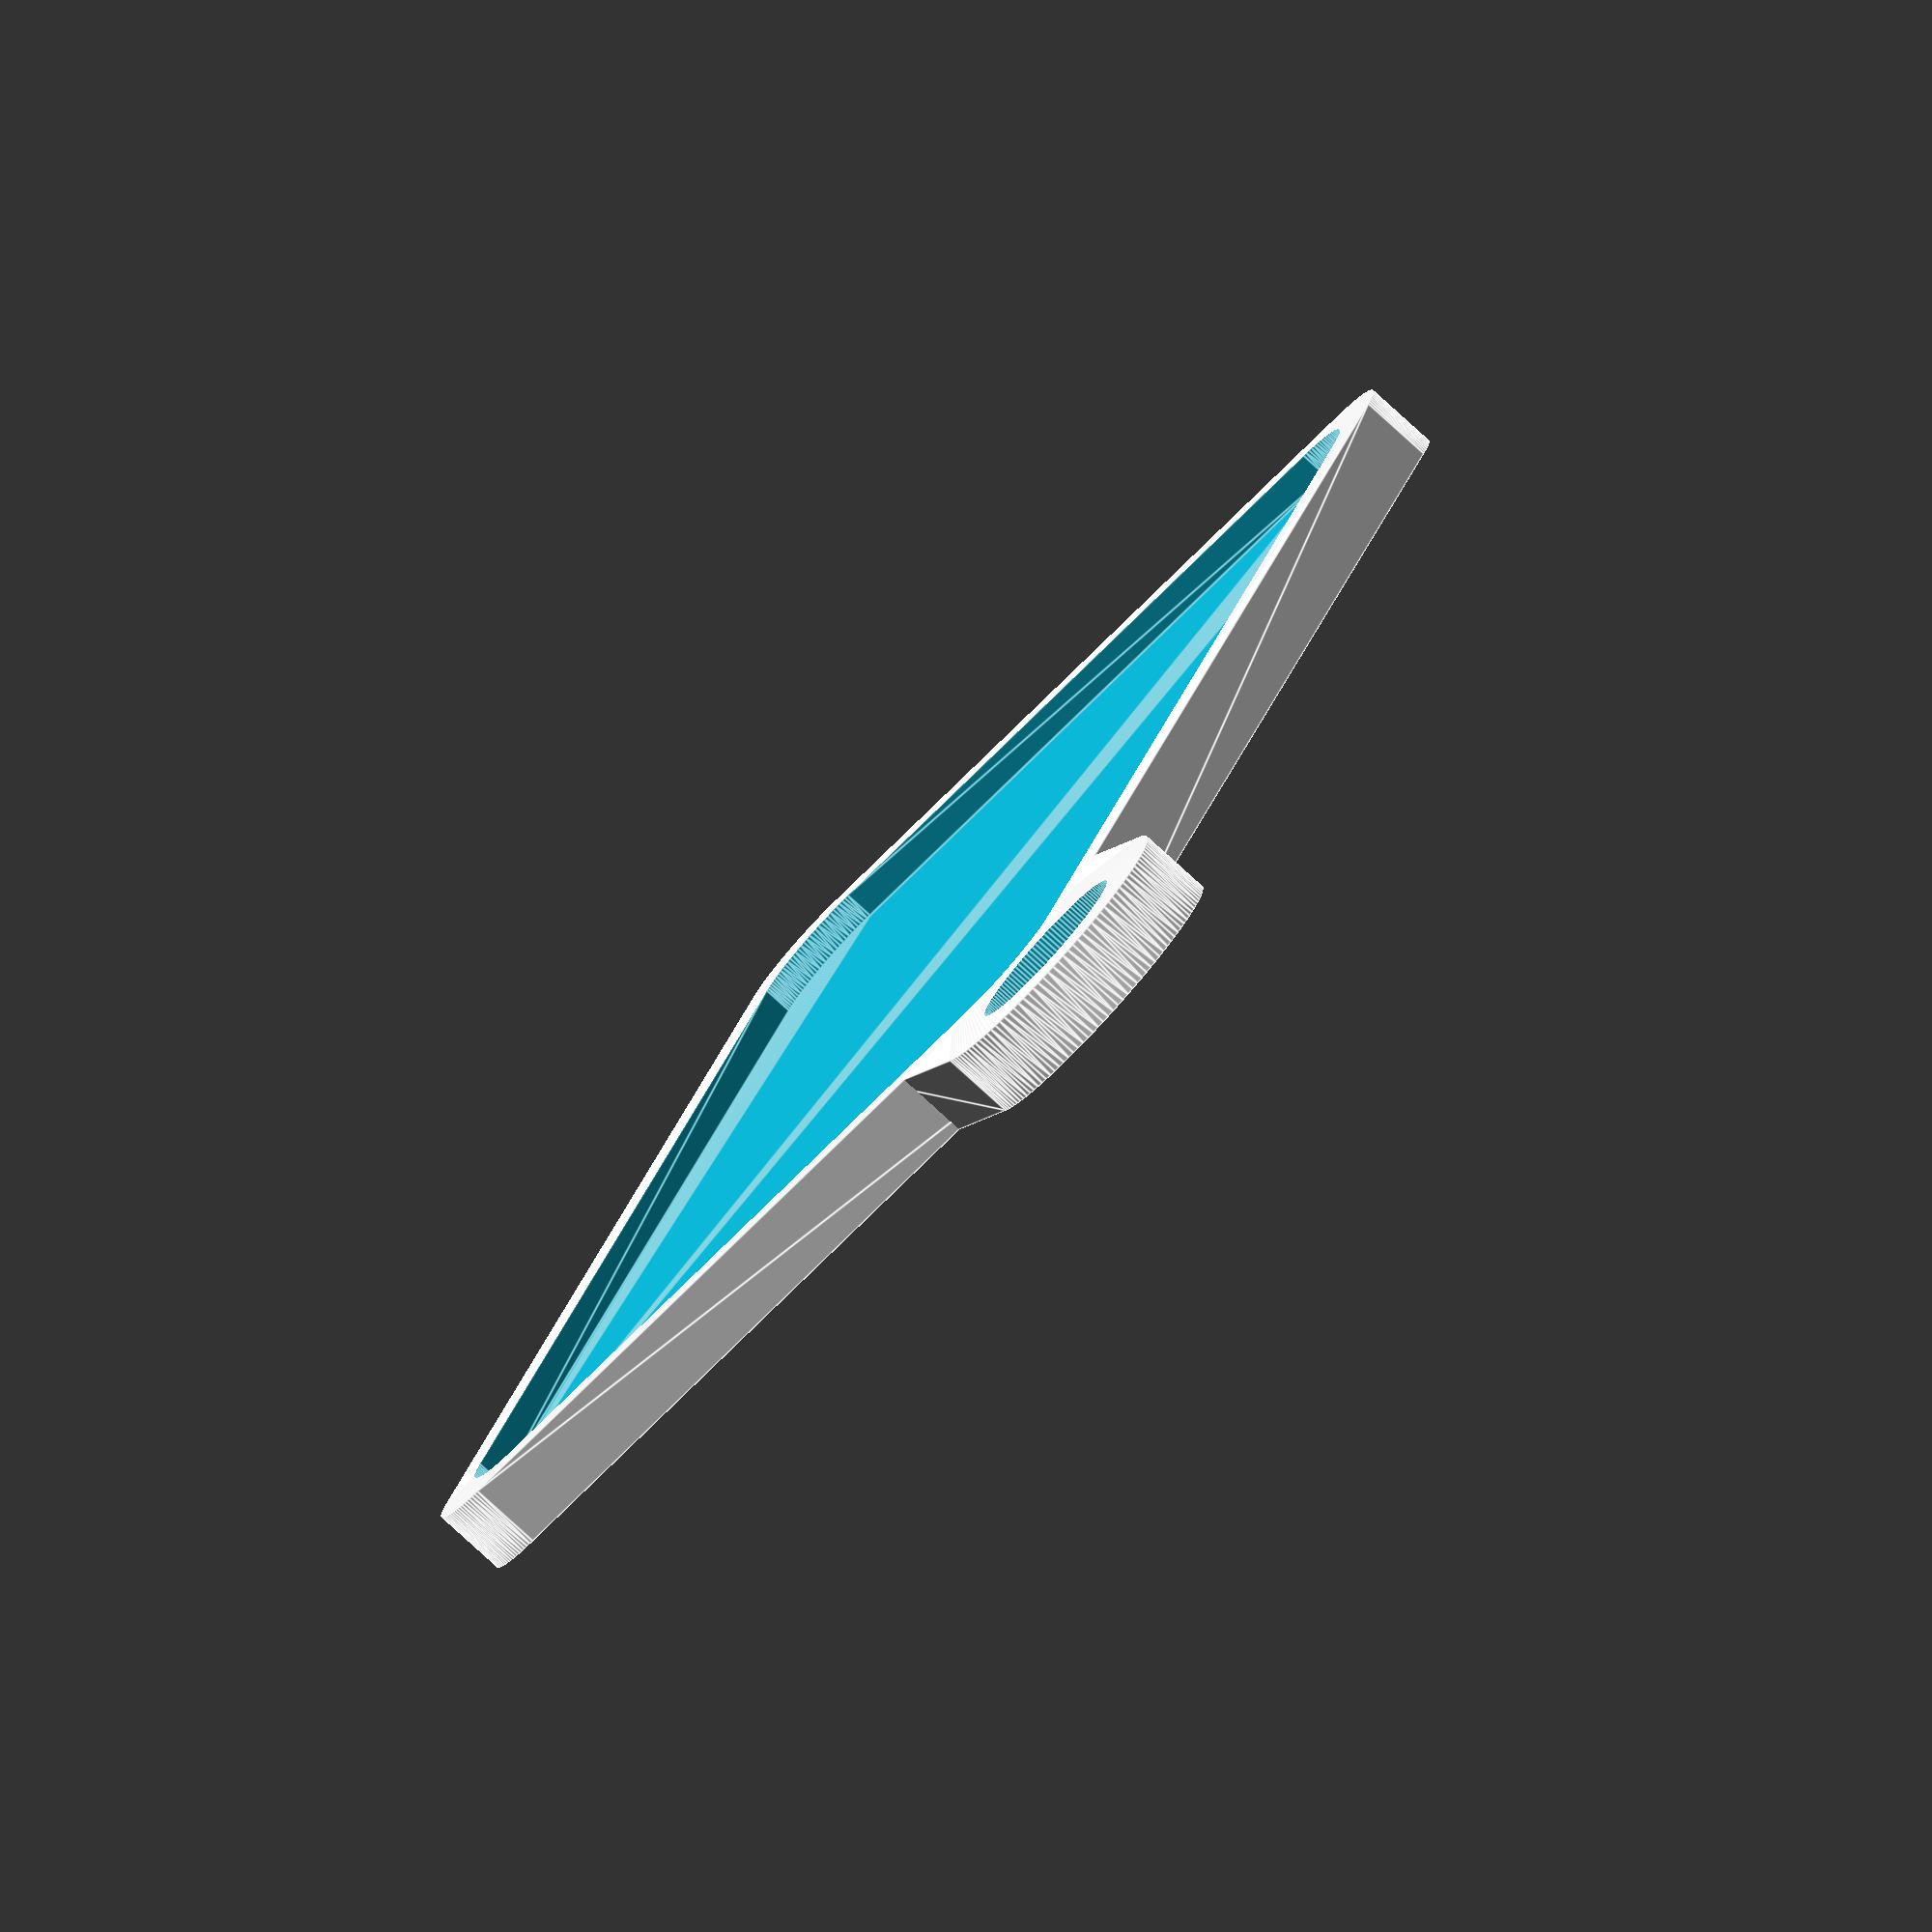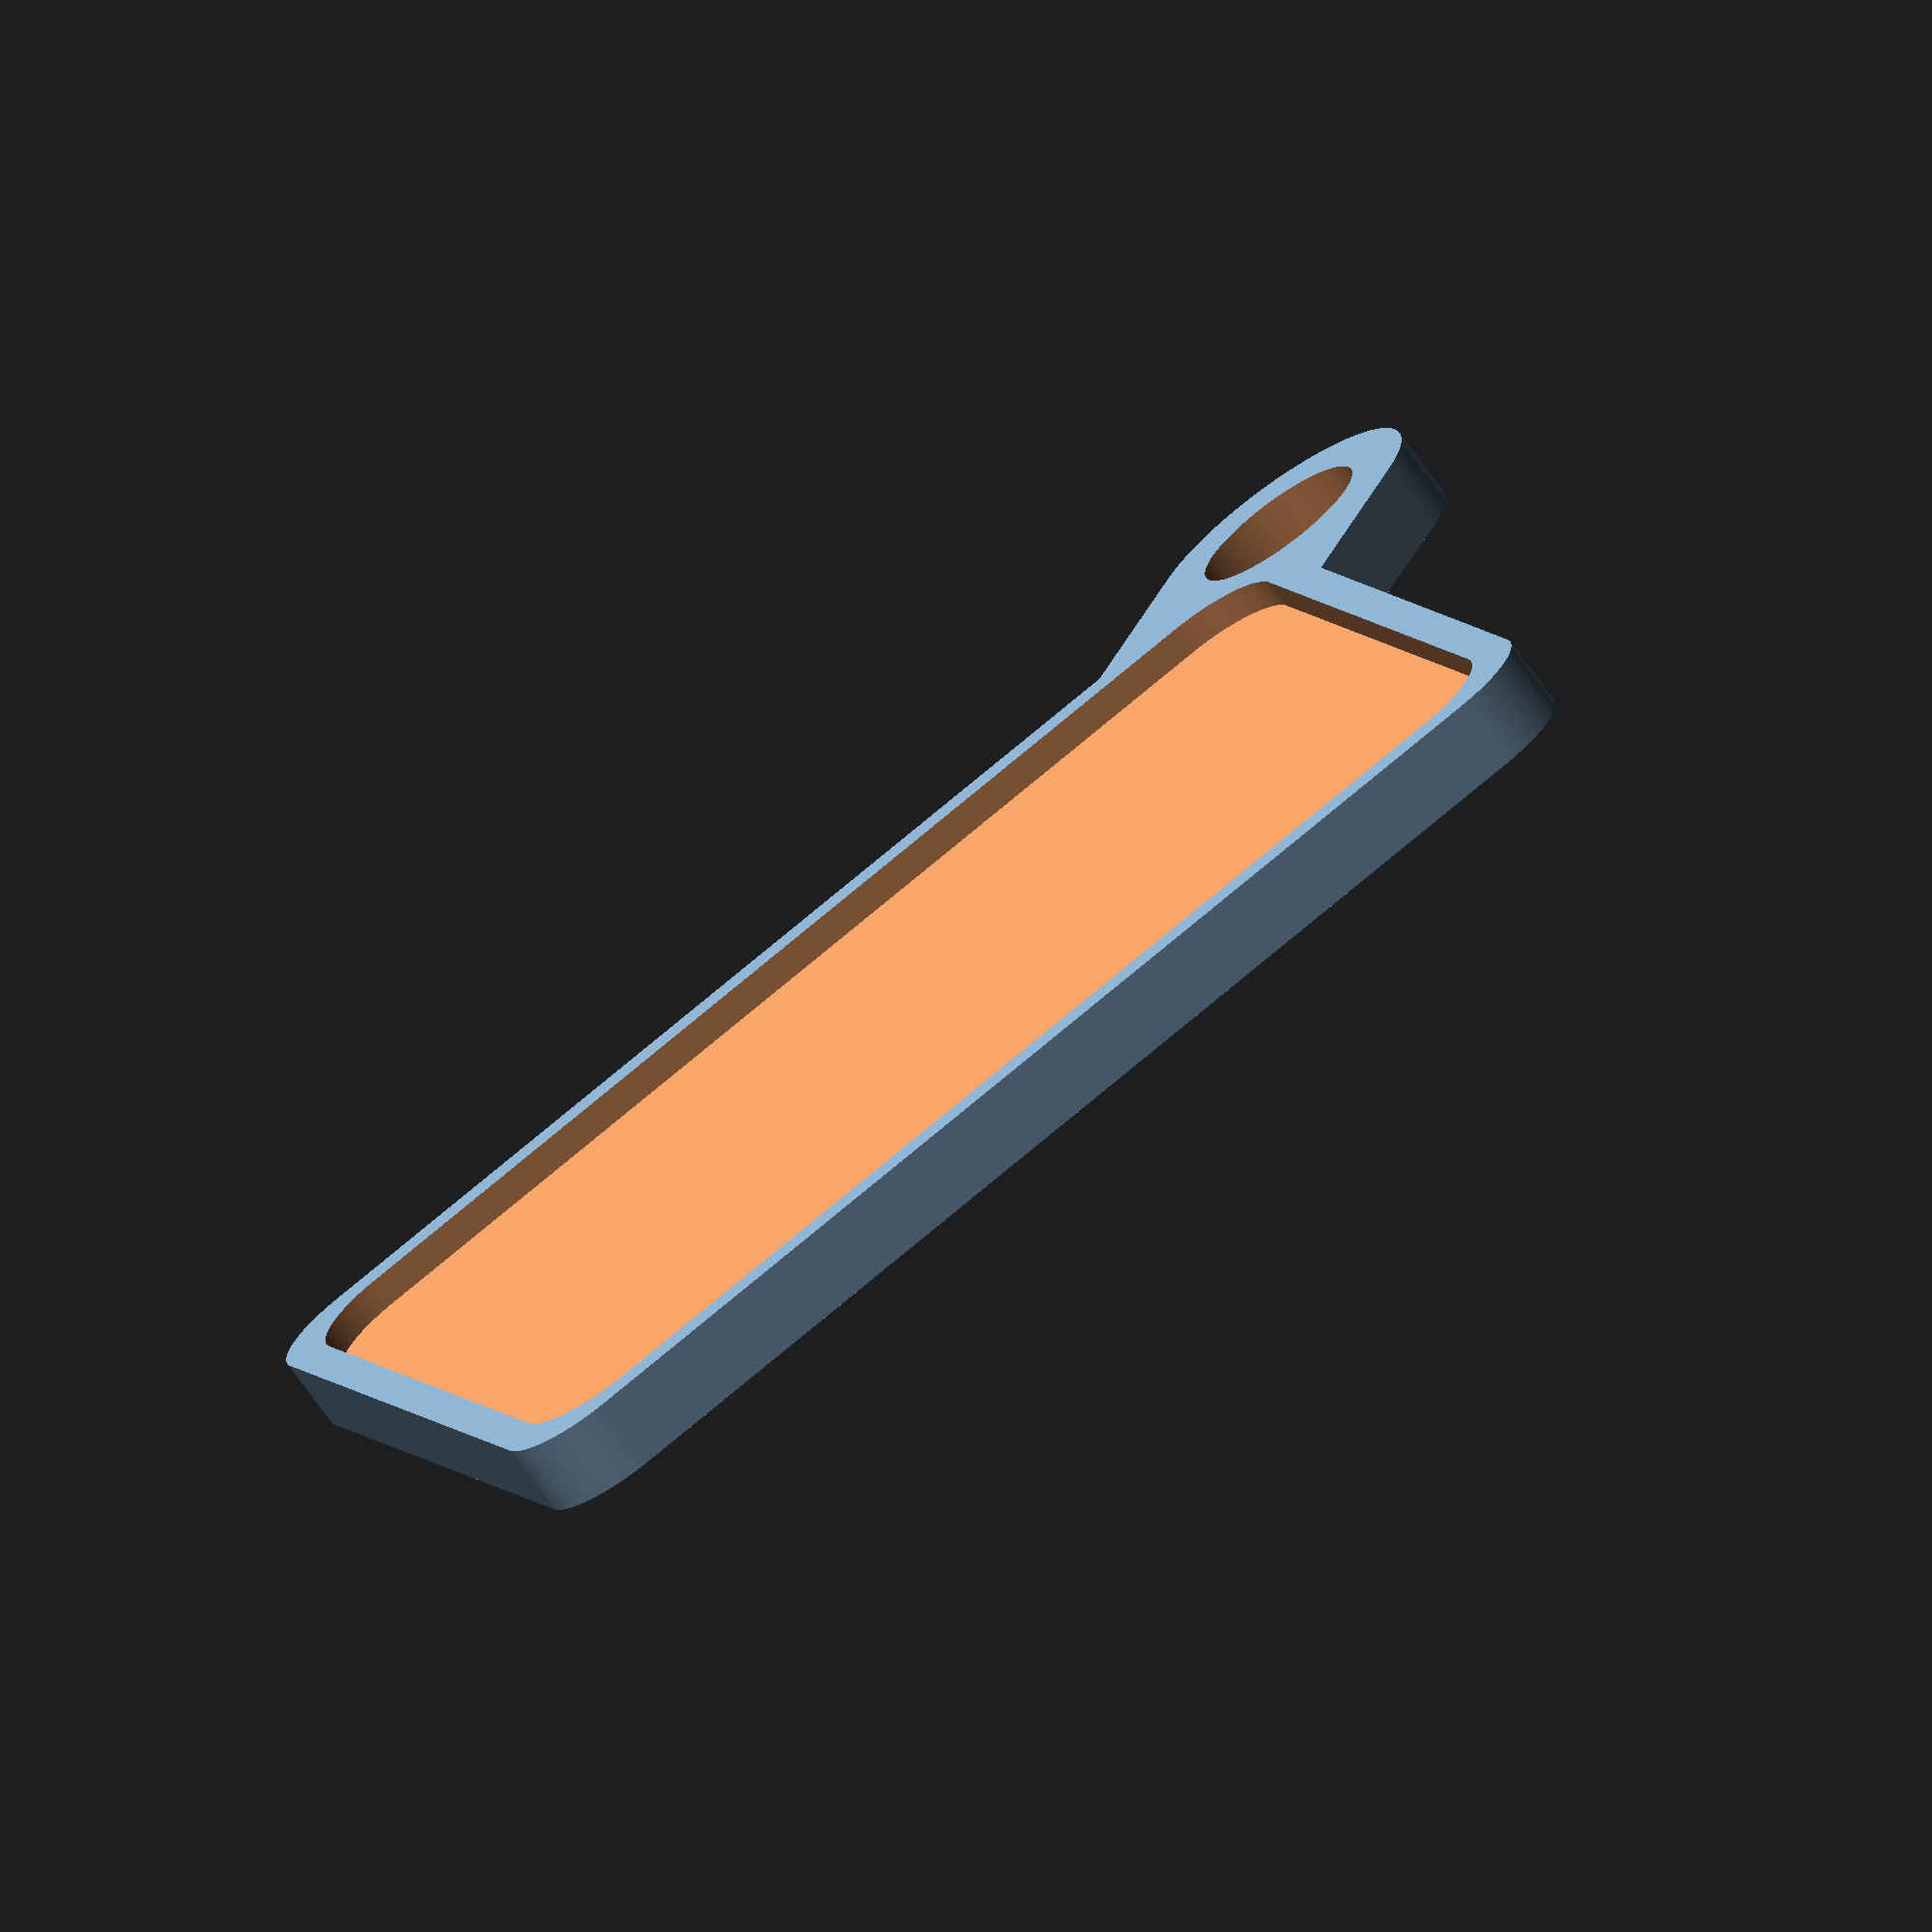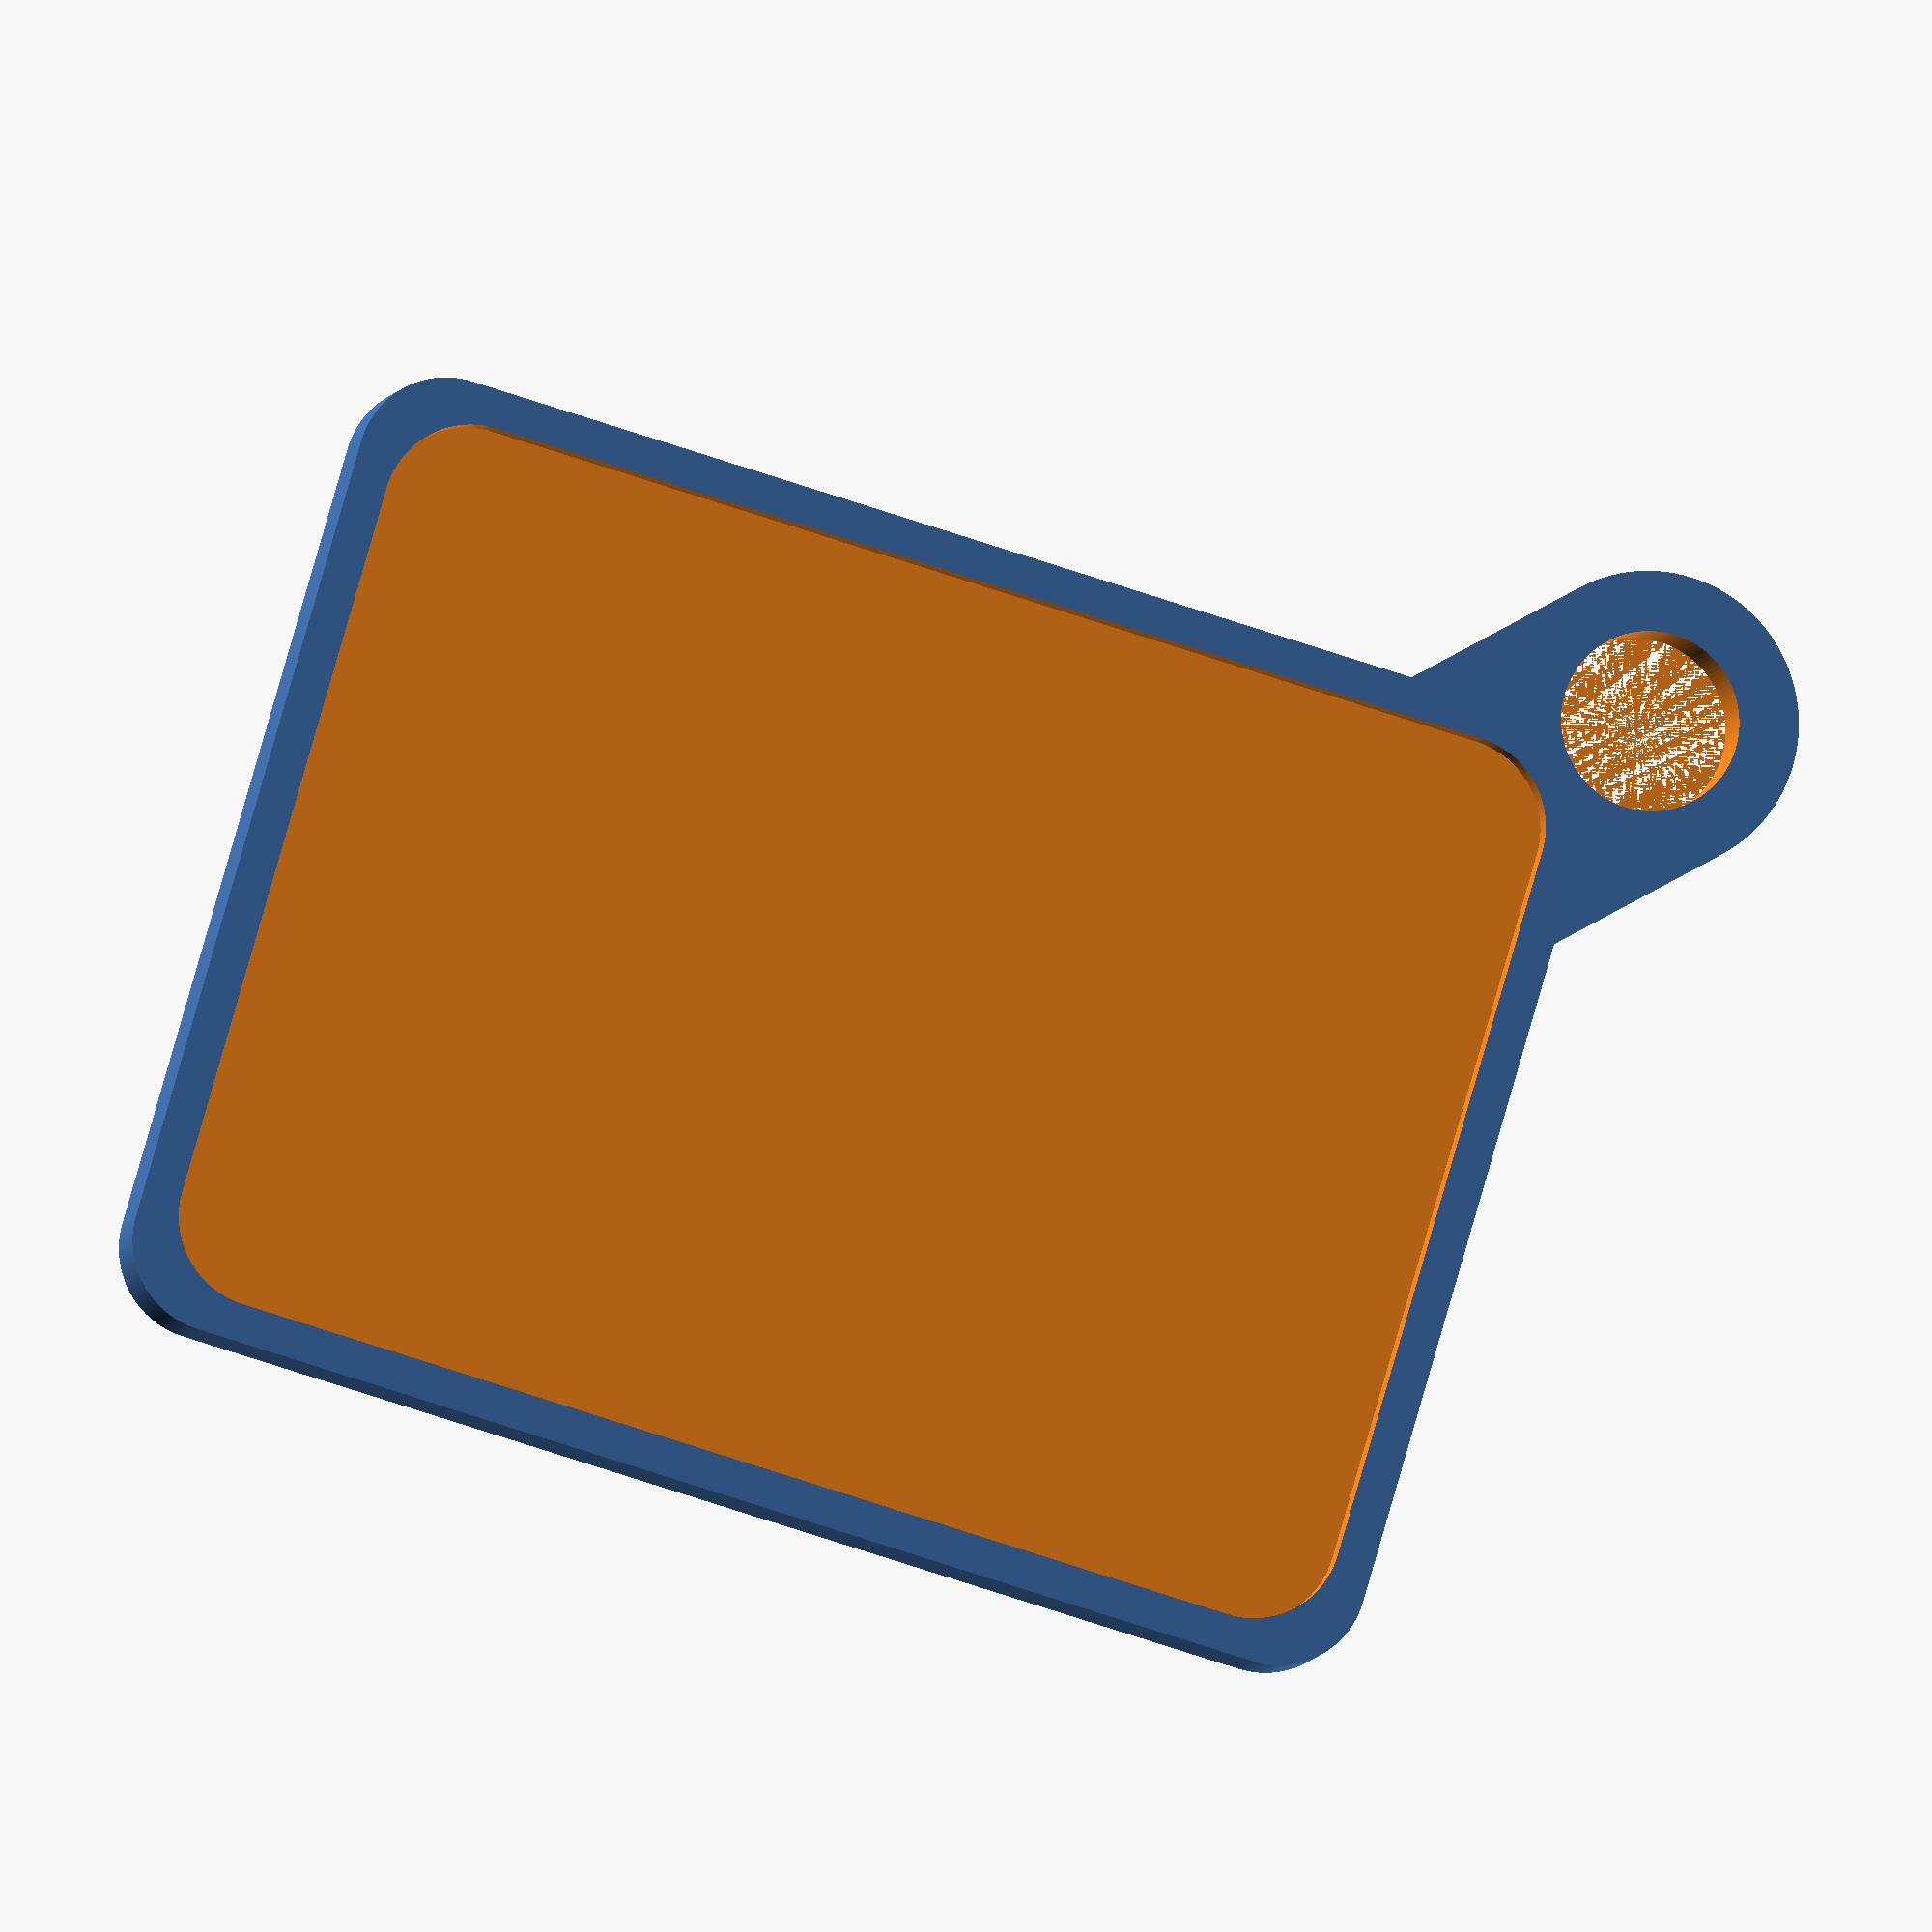
<openscad>
/*
 * Keychain for contactless payment stickers (40 x 30 x 0.8 mm)
 * Vlastimil Holer, <vlastimil.holer@gmail.com>
 */

// rounded cube
module rcube(x, y, z, r) {
	d = 2*r;
	translate([r, r, 0]) resize([x, y, z]) minkowski() {
		cube([x-d, y-d, z/2]);
		cylinder(r=r, h=z/2, $fn=128);
	}
}

// keychain parameters:
//   x, y, z    ... keychain size
//   xi, yi, zi ... card inner size
//   lr, lri    ... loop outer and inner radius
//   er         ... rounded edge radius
module keychain(x=43, y=33, z=2.5, xi=40.5, yi=30.5, zi=1, lr=5, lri=3, er=3) {
	difference() {
		union() {
			resize([x,y,z]) translate([0,0,0]) rcube(x, y, z, r=er);
			hull() {
				translate([-1,-1,0]) cylinder(r=lr, h=z, $fn=128);
				translate([lr,lr,0]) cylinder(r=lr, h=z, $fn=128);
			}
		}

		translate([(x-xi)/2, (y-yi)/2, z-zi+0.01]) rcube(xi, yi, zi+0.01, r=er);	
		translate([-1,-1,0]) cylinder(r=lri, h=z+1, $fn=128);
	}
}

keychain();

</openscad>
<views>
elev=260.1 azim=114.1 roll=132.4 proj=o view=edges
elev=252.3 azim=340.7 roll=144.4 proj=o view=solid
elev=5.9 azim=196.3 roll=349.5 proj=o view=solid
</views>
